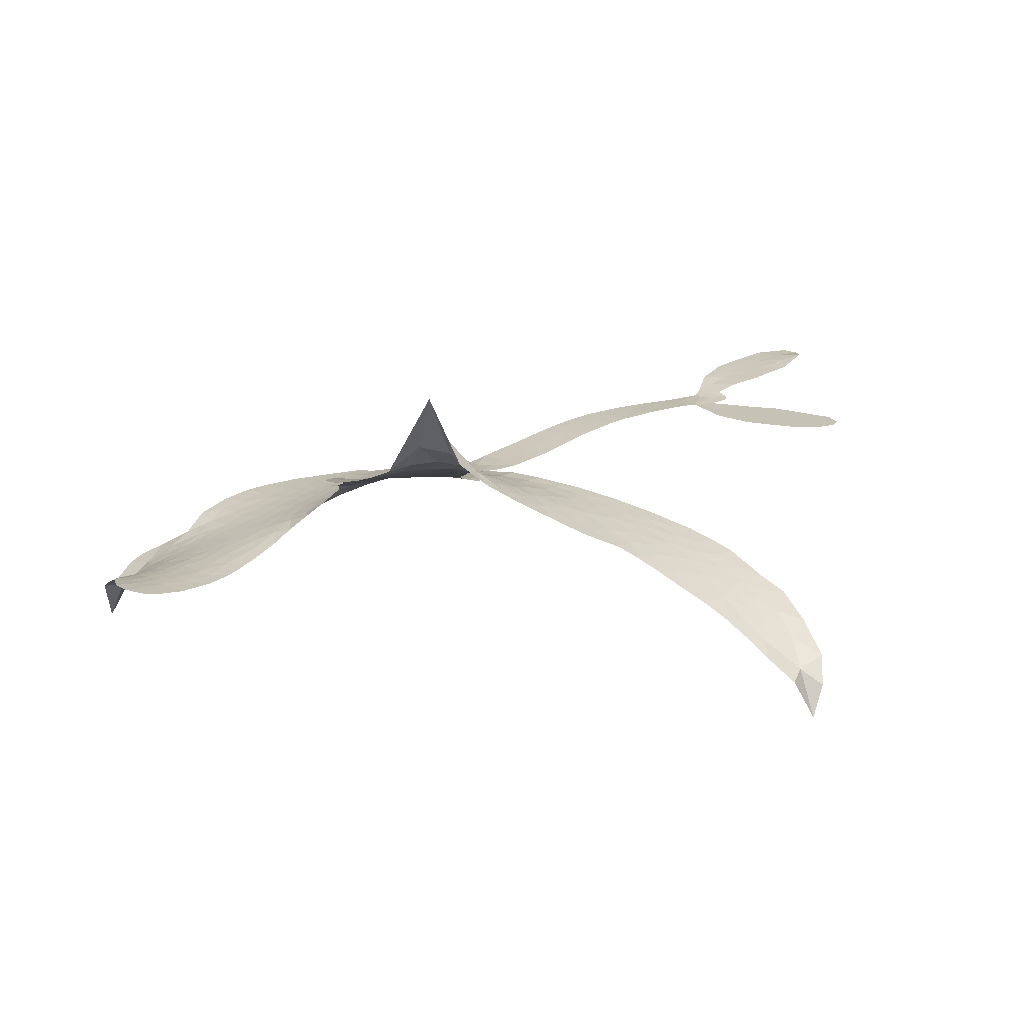
<metadata>
{"format":"obj","ext":"obj","renderer":"f3d","projection":"perspective","resolution":1024,"background":"white","views":[{"elev":19.2,"azim":-15.8,"up":"+Z"}]}
</metadata>
<code>
v -4.569 0.4504 0.2257
v -4.567 0.5312 0.2142
v -4.543 0.6065 0.1893
v -4.577 0.6604 0.1564
v -4.583 0.7164 0.1258
v -4.559 0.7947 0
v -4.526 0.8456 0.102
v -4.484 0.8774 0.135
v -4.442 0.8922 0.1547
v -4.378 0.8883 0.1819
v -4.304 0.861 0.2241
v -4.249 0.9255 0.2597
v -4.166 0.9778 0.2811
v -4.092 1.007 0.2947
v -4.026 1.012 0.3046
v -3.934 1.003 0.3194
v -3.744 0.9223 0.357
v -3.706 0.8638 0.3705
v -3.544 0.6147 0.4716
v -3.517 0.6009 0.486
v -3.501 0.5759 0.5
v -3.511 0.393 0.5272
v -3.107 0.506 0.6118
v -2.805 0.3919 0.6795
v -2.792 0.3982 0.6864
v -2.667 0.5529 0.7179
v -2.507 0.6185 0.7338
v -2.426 0.6104 0.7382
v -2.404 0.565 0.741
v -2.418 0.5054 0.75
v -2.494 0.4465 0.73
v -2.605 0.4016 0.7164
v -2.735 0.3701 0.6913
v -2.728 0.3351 0.6867
v -2.737 0.3091 0.6845
v -2.786 0.2944 0.6806
v -2.722 0.2566 0.6797
v -2.623 0.1943 0.6797
v -2.507 0.0689 0.6797
v -2.502 0.02138 0.6797
v -2.525 -0.009016 0.6797
v -2.586 -0.018 0.6797
v -2.644 0.003146 0.6797
v -2.754 0.08465 0.6797
v -2.838 0.3027 0.6784
v -3.518 0.2415 0.5463
v -3.55 0.08616 0.5748
v -3.575 0.07029 0.5774
v -3.62 0.07257 0.5876
v -3.63 0.05223 0.6008
v -3.626 0.03017 0.6103
v -3.653 -0.1209 0.669
v -3.622 -0.2146 0.7013
v -3.498 -0.2836 0.6935
v -3.141 -0.4839 0.5832
v -3.06 -0.5749 0.546
v -3.012 -0.6732 0.5055
v -2.973 -0.7288 0.4795
v -2.946 -0.9237 0.3786
v -2.966 -0.9833 0.324
v -2.999 -1.009 0.25
v -3.051 -1.001 0.3476
v -3.11 -0.9602 0.4048
v -3.268 -0.7864 0.5381
v -3.401 -0.6732 0.6229
v -3.493 -0.6546 0.662
v -3.567 -0.6112 0.6969
v -3.722 -0.571 0.7854
v -3.783 -0.5462 0.8353
v -3.849 -0.5005 1
v -3.934 -0.4011 0.7852
v -3.997 -0.2714 0.7241
v -4.024 -0.06975 0.6592
v -4.022 0.009662 0.64
v -3.941 0.199 0.5732
v -3.949 0.2538 0.5548
v -3.916 0.2958 0.5366
v -3.91 0.3399 0.5138
v -3.937 0.4023 0.488
v -3.928 0.4231 0.4836
v -3.903 0.4304 0.475
v -3.9 0.4477 0.4601
v -3.941 0.5129 0.3966
v -3.989 0.5224 0.3579
v -4.043 0.5071 0.3262
v -4.25 0.3556 0.2586
v -4.31 0.323 0.2511
v -4.395 0.3007 0.2439
v -4.461 0.3081 0.2394
v -4.503 0.3306 0.2368
v -4.545 0.3837 0.2319
v -3.152 0.3652 0.5994
v -2.798 0.3673 0.682
v -3.864 0.4375 0.4707
v -3.651 0.07612 0.5938
v -3.64 -0.04575 0.6381
v -3.903 0.401 0.4874
v -3.544 0.5633 0.4858
v -3.533 0.1615 0.5622
v -2.994 0.3739 0.6359
v -2.767 0.3793 0.688
v -2.915 0.3484 0.6569
v -2.876 0.328 0.6682
v -3.923 0.3702 0.4976
v -3.627 0.116 0.5788
v -2.738 0.4884 0.7066
v -2.774 0.3396 0.6836
v -2.74 0.4307 0.6984
v -3.015 -0.9523 0.3594
v -2.558 0.03873 0.6797
v -3.861 0.5029 0.4356
v -3.658 0.02368 0.6142
v -3.879 0.3687 0.5014
v -4.443 0.3908 0.2382
v -4.437 0.8108 0.1552
v -4.026 0.5782 0.3324
v -3.496 0.4853 0.5019
v -3.584 0.1134 0.574
v -2.939 0.4741 0.6416
v -2.866 0.4349 0.6585
v -3.695 0.14 0.5787
v -3.626 0.5937 0.4567
v -3.846 0.3097 0.5268
v -3.918 0.5858 0.378
v -3.594 0.1854 0.5604
v -2.839 0.3561 0.6737
v -3.734 0.05412 0.6088
v -2.872 0.3813 0.6633
v -2.909 0.4066 0.6528
v -3.874 0.2347 0.5563
v -3.068 -0.7657 0.4835
v -2.814 0.1739 0.6798
v -2.47 0.5618 0.7367
v -2.673 0.3894 0.7065
v -2.566 0.1327 0.6797
v -4.48 0.6995 0.1614
v -2.953 0.3666 0.6462
v -3.026 -0.7305 0.4878
v -2.799 0.2381 0.6796
v -3.112 -0.6619 0.5314
v -2.956 -0.8275 0.436
v -3.014 -0.8014 0.4558
v -4.05 0.8947 0.2996
v -3.702 -0.4476 0.7746
v -4.498 0.4379 0.2303
v -4.33 0.4268 0.2508
v -4.497 0.7907 0.111
v -3.739 0.4664 0.4757
v -3.741 -0.06156 0.6496
v -2.587 0.5872 0.7265
v -2.685 0.4533 0.709
v -4.52 0.6583 0.1686
v -4.437 0.5967 0.2103
v -4.463 0.6461 0.189
v -4.35 0.6701 0.2197
v -4.413 0.6918 0.1922
v -3.184 -0.8665 0.4788
v -3.008 -0.8778 0.4135
v -4.055 0.9563 0.2993
v -3.826 0.8349 0.3529
v -3.73 -0.5067 0.8021
v -4.303 0.3795 0.2536
v -4.154 0.4292 0.2803
v -4.375 0.3725 0.2454
v -3.804 0.4701 0.4638
v -3.688 -0.07285 0.6517
v -3.733 -0.1606 0.6851
v -4.402 0.6413 0.2092
v -4.336 0.5724 0.2398
v -4.337 0.7662 0.2106
v -4.436 0.7481 0.1665
v -4.121 0.9207 0.2852
v -3.974 0.9334 0.3145
v -3.771 0.8662 0.3597
v -3.643 -0.5884 0.7377
v -3.785 -0.4503 0.8371
v -3.808 0.3957 0.4939
v -3.765 0.5844 0.4282
v -4.361 0.7183 0.2071
v -4.27 0.7182 0.2406
v -3.839 0.9647 0.3381
v -3.886 0.547 0.4059
v -3.672 -0.4948 0.7629
v -3.589 -0.4244 0.7213
v -3.8 0.532 0.4387
v -3.83 0.8993 0.3449
v -3.618 0.7475 0.4135
v -3.84 0.5839 0.4069
v -3.9 0.9261 0.329
v -3.855 0.6958 0.3697
v -3.741 0.7544 0.3864
v -3.868 0.6358 0.3811
v -3.738 0.8137 0.3747
v -3.776 0.6618 0.4007
v -3.964 0.6626 0.3427
v -3.661 0.8079 0.3907
v -3.93 0.6293 0.3617
v -3.678 0.7505 0.4009
v -3.712 0.6942 0.408
v -3.645 0.6904 0.4239
v -3.68 0.6348 0.4322
v -3.578 0.6831 0.4395
v -3.693 0.5622 0.4521
v -3.612 0.6452 0.4445
v -3.976 0.567 0.3566
v -3.695 0.0872 0.5947
v -3.741 0.1102 0.5908
v -3.76 0.2129 0.5591
v -3.831 0.0626 0.6117
v -2.477 0.5028 0.7369
v -2.535 0.5409 0.7299
v -2.603 0.5188 0.722
v -4.408 0.4778 0.2361
v -4.393 0.425 0.2418
v -3.618 0.4347 0.5029
v -4.498 0.5519 0.211
v -4.147 0.5379 0.2908
v -3.675 -0.1772 0.6893
v -3.73 -0.2719 0.7251
v -3.674 -0.2432 0.7096
v -3.725 -0.2167 0.705
v -3.828 -0.2007 0.7037
v -3.782 -0.2392 0.7171
v -3.652 -0.3431 0.7315
v -3.877 -0.2983 0.7473
v -3.679 -0.2956 0.7248
v -3.742 -0.3555 0.7615
v -3.6 -0.2917 0.71
v -3.838 -0.256 0.7274
v -4.009 -0.1702 0.6901
v -3.807 -0.3201 0.7569
v -4.365 0.8243 0.1933
v -4.39 0.7784 0.1846
v -4.186 0.9193 0.2717
v -4.228 0.8575 0.2538
v -4.156 0.862 0.2745
v -4.195 0.7811 0.2617
v -3.98 1.008 0.3118
v -4.008 0.9686 0.3078
v -3.799 -0.4992 0.8842
v -3.859 -0.4238 0.8518
v -4.267 0.6382 0.2505
v -3.886 0.9844 0.3281
v -3.959 0.8152 0.3236
v -3.809 0.2548 0.5464
v -3.826 0.1811 0.5721
v -3.718 0.3331 0.5222
v -3.78 0.3191 0.5242
v -3.744 0.2745 0.5395
v -3.685 0.2275 0.5533
v -3.909 -0.03212 0.6463
v -2.656 0.4996 0.7155
v -2.61 0.4612 0.7185
v -2.551 0.4248 0.7232
v -2.542 0.4829 0.7269
v -4.446 0.4405 0.2347
v -4.47 0.4972 0.2253
v -4.416 0.5392 0.2266
v -3.555 0.4406 0.5093
v -3.634 0.5142 0.4783
v -4.492 0.6025 0.1974
v -4.082 0.5394 0.3121
v -4.098 0.6045 0.3038
v -4.1 0.4671 0.2987
v -4.24 0.4419 0.2655
v -4.159 0.4831 0.2851
v -4.226 0.508 0.2703
v -4.21 0.5853 0.2714
v -3.744 -0.4103 0.7878
v -3.685 -0.3921 0.7543
v -3.803 -0.3828 0.7952
v -3.865 -0.3605 0.7847
v -3.577 -0.3592 0.7124
v -3.31 -0.3686 0.6428
v -3.537 -0.32 0.7002
v -3.507 -0.38 0.6932
v -3.402 -0.3232 0.6703
v -3.517 -0.4434 0.6962
v -3.568 -0.4842 0.7136
v -3.388 -0.4447 0.6548
v -3.47 -0.3393 0.6848
v -3.622 -0.4677 0.7373
v -3.564 -0.5463 0.7058
v -3.455 -0.4253 0.6767
v -3.407 -0.3821 0.666
v -3.498 -0.579 0.6752
v -3.342 -0.4116 0.6458
v -3.441 -0.5093 0.6647
v -3.285 -0.5146 0.6146
v -3.506 -0.5023 0.6883
v -3.222 -0.4213 0.6131
v -3.326 -0.4673 0.6342
v -3.373 -0.5068 0.6426
v -3.259 -0.4623 0.6166
v -3.403 -0.5862 0.6397
v -3.195 -0.5361 0.5857
v -3.561 -0.2497 0.7027
v -4.273 0.803 0.2353
v -4.295 0.674 0.2374
v -4.324 0.6292 0.2343
v -4.237 0.6832 0.2548
v -4.21 0.731 0.2592
v -4.196 0.6429 0.2708
v -4.099 0.749 0.2913
v -4.173 0.6948 0.2734
v -4.118 0.6602 0.2928
v -4.041 0.6594 0.3173
v -4.012 0.6258 0.3315
v -3.984 0.7345 0.3253
v -4.066 0.7059 0.3044
v -3.946 0.8774 0.3226
v -4.007 0.8517 0.3098
v -3.894 0.8402 0.337
v -4.088 0.8281 0.291
v -4.032 0.7884 0.3071
v -3.906 0.769 0.3424
v -3.777 0.1543 0.5786
v -3.827 0.1219 0.5919
v -3.979 0.1036 0.6113
v -3.889 0.1513 0.5866
v -3.959 0.1506 0.5936
v -3.924 0.1088 0.6036
v -3.944 0.03544 0.628
v -3.719 0.1859 0.5663
v -3.649 0.1808 0.5645
v -3.622 0.2558 0.5454
v -3.973 -0.03122 0.6483
v -3.903 -0.2176 0.7103
v -4.528 0.4903 0.2217
v -3.548 0.5016 0.4951
v -3.69 0.5016 0.472
v -3.741 0.5273 0.4535
v -3.684 0.426 0.4968
v -3.593 0.5488 0.4769
v -4.203 0.3923 0.2675
v -4.154 0.582 0.2876
v -4.273 0.5861 0.2543
v -4.296 0.5236 0.2533
v -4.361 0.518 0.2406
v -3.455 -0.6107 0.6543
v -3.329 -0.5686 0.6182
v -4.248 0.7633 0.2449
v -4.146 0.8134 0.2761
v -3.927 0.7142 0.3446
v -3.883 0.02491 0.6271
v -3.822 -0.03507 0.6437
v -4.001 0.05673 0.6271
v -3.571 0.2438 0.5475
v -3.544 0.3196 0.5353
v -3.669 0.2981 0.5342
v -3.608 0.3425 0.5264
v -3.595 0.4862 0.4925
v -3.743 0.396 0.4999
v -4.288 0.4718 0.2572
v -3.355 -0.6255 0.6153
v -3.329 -0.7254 0.5793
v -3.245 -0.6461 0.5739
v -3.364 -0.6982 0.6006
v -3.309 -0.664 0.5895
v -3.266 -0.7086 0.5625
v -3.291 -0.6115 0.5968
v -3.233 -0.5827 0.5858
v -3.182 -0.7031 0.538
v -3.163 -0.6057 0.561
v -3.106 -0.6009 0.5482
v -3.063 -0.6464 0.525
v -3.098 -0.5281 0.5649
v -3.317 0.2906 0.5668
v -3.327 0.4404 0.5732
v -3.566 0.376 0.5228
v -3.657 0.3688 0.5162
v -3.225 -0.7435 0.5385
v -3.156 -0.7835 0.5021
v -3.225 -0.8248 0.5102
v -3.075 -0.8473 0.4493
v -3.141 -0.5502 0.569
v -3.413 0.2552 0.5522
v -3.108 -0.804 0.4787
v -3.147 -0.9116 0.4437
v -3.128 -0.8576 0.4618
v -3.091 -0.9046 0.4252
v -3.422 0.4056 0.5547
v -3.504 0.3359 0.5374
v -3.467 0.3932 0.5441
v -2.624 0.07852 0.6797
v -2.626 0.1366 0.6797
v -2.711 0.1625 0.6797
v -2.699 0.04316 0.6797
v -2.683 0.1043 0.6797
v -4.526 0.7376 0.1157
v -3.712 -0.003826 0.6274
v -3.771 0.001497 0.6288
v -3.791 0.7166 0.3826
v -3.805 0.7765 0.3671
v -3.735 0.6285 0.4213
v -3.965 -0.3363 0.7518
v -3.937 -0.2834 0.7348
v -3.199 -0.4796 0.5978
v -3.943 -0.1126 0.6725
v -3.88 -0.1495 0.685
v -3.804 -0.1255 0.6748
v -3.885 -0.08845 0.6639
v -3.755 -0.113 0.6685
v -3.834 -0.08529 0.6614
v -3.192 -0.6486 0.5572
v -3.12 -0.7285 0.5116
v -3.074 -0.706 0.5075
v -3.432 0.3286 0.5506
v -3.465 0.2476 0.5468
v -3.375 0.312 0.5592
v -3.374 0.4219 0.564
v -3.233 0.3311 0.5828
v -3.338 0.3607 0.5674
v -3.274 0.311 0.5747
v -3.224 0.4807 0.5922
v -3.278 0.3892 0.5786
v -3.223 0.4048 0.5888
v -3.277 0.4613 0.5826
v -3.192 0.3497 0.591
v -2.677 0.2243 0.6797
v -2.756 0.2002 0.6797
v -2.785 0.1287 0.6797
v -3.855 0.7467 0.3594
v -4.016 -0.12 0.6737
v -3.947 -0.1737 0.6931
v -4.003 -0.2207 0.7075
v -3.953 -0.2351 0.7149
v -3.469 0.3002 0.545
v -3.021 0.5001 0.6259
v -2.99 0.4461 0.6334
v -3.073 0.3834 0.6169
v -3.033 0.384 0.6262
v -3.052 0.4465 0.6213
v -3.106 0.439 0.6111
v -3.167 0.497 0.6019
v -3.176 0.4307 0.5981
v -3.613 -0.5212 0.7309
v -3.674 -0.5473 0.7601
f 112 206 391
f 186 160 174
f 75 130 76
f 203 122 201
f 105 121 206
f 45 107 93
f 51 50 112
f 123 78 77
f 89 88 114
f 125 118 99
f 1 91 145
f 162 164 87
f 25 108 106
f 43 42 110
f 80 79 97
f 126 93 24
f 58 138 142
f 179 299 180
f 128 129 102
f 105 125 325
f 52 166 167
f 143 159 172
f 240 176 70
f 142 138 131
f 176 240 161
f 223 231 219
f 59 158 109
f 95 112 50
f 117 21 98
f 113 94 97
f 97 104 113
f 104 78 113
f 349 383 22
f 166 112 391
f 105 95 49
f 74 73 327
f 51 112 96
f 82 94 111
f 107 34 101
f 52 218 53
f 323 345 322
f 203 260 122
f 90 89 114
f 167 221 218
f 145 256 257
f 91 90 114
f 298 232 170
f 98 19 334
f 282 183 437
f 77 76 130
f 4 3 152
f 152 5 4
f 56 365 366
f 45 126 103
f 115 9 8
f 8 7 147
f 45 139 36
f 106 151 252
f 147 7 6
f 381 158 375
f 114 145 91
f 246 208 245
f 136 154 156
f 10 9 115
f 19 122 334
f 205 83 124
f 17 174 18
f 84 205 116
f 165 111 94
f 182 83 111
f 162 146 164
f 239 15 159
f 206 207 127
f 129 137 102
f 236 234 235
f 350 250 326
f 172 159 14
f 180 302 342
f 126 45 93
f 322 318 320
f 239 238 15
f 211 150 212
f 5 152 390
f 136 152 154
f 25 93 101
f 31 30 210
f 107 45 36
f 124 192 197
f 161 183 144
f 119 430 137
f 120 119 129
f 296 364 376
f 359 361 355
f 287 274 285
f 363 373 406
f 276 285 281
f 50 49 95
f 53 218 220
f 275 54 297
f 49 48 118
f 126 128 103
f 274 287 294
f 58 57 138
f 78 123 113
f 407 406 131
f 118 105 49
f 375 158 142
f 68 161 69
f 61 109 62
f 421 139 132
f 109 60 59
f 166 52 96
f 423 394 160
f 60 109 61
f 348 349 351
f 85 84 116
f 141 58 142
f 162 87 86
f 43 110 385
f 134 32 151
f 386 385 135
f 110 42 41
f 110 135 385
f 102 103 128
f 57 366 407
f 40 110 41
f 40 39 110
f 421 387 420
f 119 137 129
f 141 158 59
f 37 36 139
f 105 206 95
f 47 118 48
f 94 81 97
f 95 206 112
f 430 433 432
f 432 100 430
f 413 416 369
f 82 81 94
f 177 165 94
f 98 20 19
f 98 21 20
f 97 79 104
f 63 62 109
f 108 151 106
f 117 330 259
f 210 133 211
f 93 107 101
f 83 82 111
f 259 22 117
f 348 99 46
f 47 99 118
f 24 93 25
f 132 139 45
f 35 34 107
f 126 24 128
f 101 34 33
f 118 125 105
f 130 123 77
f 115 8 147
f 128 24 120
f 108 101 33
f 27 133 28
f 108 33 134
f 255 253 254
f 185 111 165
f 28 133 29
f 133 30 29
f 129 128 120
f 110 39 135
f 159 15 14
f 145 114 256
f 193 160 394
f 101 108 25
f 389 388 385
f 36 35 107
f 168 154 153
f 81 80 97
f 372 373 363
f 151 108 134
f 214 114 164
f 145 257 329
f 163 265 335
f 179 233 171
f 390 6 5
f 147 390 171
f 113 123 177
f 177 123 248
f 209 346 392
f 397 396 225
f 261 154 152
f 27 150 211
f 253 252 151
f 152 136 390
f 3 2 216
f 168 169 300
f 261 152 3
f 168 156 154
f 261 153 154
f 234 236 172
f 179 156 155
f 147 171 115
f 64 374 372
f 375 380 381
f 141 142 158
f 142 131 375
f 172 14 13
f 143 173 239
f 308 205 197
f 196 198 187
f 283 175 67
f 161 144 176
f 264 266 163
f 214 146 213
f 85 262 264
f 262 85 116
f 114 88 164
f 87 164 88
f 177 94 113
f 332 148 331
f 112 166 96
f 166 149 403
f 346 209 345
f 223 219 221
f 169 168 153
f 155 156 168
f 265 162 86
f 162 265 146
f 179 180 170
f 11 10 232
f 136 156 171
f 171 156 179
f 12 234 13
f 172 13 234
f 173 311 189
f 189 311 313
f 16 173 189
f 200 198 199
f 288 280 284
f 183 282 144
f 270 184 224
f 70 176 241
f 245 248 123
f 148 165 177
f 188 194 192
f 188 182 185
f 179 155 299
f 179 170 233
f 299 300 242
f 301 302 180
f 188 192 124
f 17 181 186
f 83 182 124
f 438 161 68
f 437 283 279
f 288 290 286
f 220 226 228
f 332 165 148
f 188 185 178
f 17 186 174
f 189 186 181
f 174 193 18
f 185 182 111
f 202 187 200
f 182 188 124
f 16 189 243
f 311 173 312
f 189 313 186
f 194 190 192
f 18 193 196
f 194 188 178
f 190 195 197
f 160 193 174
f 198 196 193
f 122 204 201
f 393 194 199
f 160 313 316
f 304 314 343
f 190 197 192
f 198 193 191
f 197 195 308
f 199 191 393
f 198 191 199
f 395 194 178
f 198 200 187
f 201 200 199
f 204 19 202
f 395 199 194
f 201 395 203
f 332 178 185
f 204 202 200
f 260 331 333
f 201 204 200
f 19 204 122
f 83 205 84
f 197 205 124
f 207 206 121
f 206 127 391
f 324 317 207
f 130 320 246
f 250 350 249
f 123 130 245
f 127 207 209
f 207 121 324
f 30 133 210
f 133 27 211
f 150 26 212
f 210 211 255
f 252 212 26
f 253 255 212
f 146 354 339
f 258 153 216
f 146 214 164
f 256 214 213
f 353 247 333
f 348 46 349
f 2 1 329
f 216 257 258
f 307 263 308
f 354 267 338
f 52 167 218
f 221 220 218
f 221 167 223
f 269 270 227
f 219 226 220
f 53 220 228
f 167 222 223
f 219 220 221
f 402 400 404
f 328 225 229
f 222 229 223
f 269 227 271
f 226 227 224
f 224 273 228
f 397 72 396
f 71 70 241
f 227 226 219
f 226 224 228
f 223 229 231
f 144 269 176
f 273 224 184
f 297 53 228
f 399 251 327
f 231 229 225
f 400 402 399
f 426 427 425
f 71 241 272
f 219 231 227
f 10 115 232
f 233 115 171
f 170 232 233
f 115 233 232
f 11 235 12
f 234 12 235
f 11 232 298
f 236 143 172
f 235 11 298
f 235 237 343
f 299 301 180
f 237 302 304
f 143 239 159
f 173 16 238
f 173 238 239
f 70 69 240
f 161 240 69
f 176 269 271
f 271 231 272
f 338 268 337
f 262 263 217
f 314 312 143
f 189 181 243
f 316 313 244
f 246 245 130
f 249 248 245
f 319 322 321
f 318 207 317
f 250 249 208
f 215 260 333
f 249 245 208
f 248 247 353
f 250 208 324
f 247 248 249
f 325 250 324
f 325 326 250
f 230 399 424
f 400 222 401
f 106 252 26
f 253 151 32
f 255 254 31
f 212 252 253
f 210 255 31
f 253 32 254
f 212 255 211
f 214 256 114
f 257 256 213
f 257 213 258
f 216 2 329
f 339 258 213
f 169 153 258
f 330 117 98
f 326 351 350
f 331 260 203
f 259 330 352
f 3 216 261
f 153 261 216
f 263 262 116
f 266 264 262
f 310 304 305
f 301 242 303
f 265 266 267
f 266 262 217
f 267 266 217
f 265 163 266
f 268 267 217
f 268 338 267
f 263 336 217
f 268 303 337
f 270 269 144
f 227 231 271
f 270 144 282
f 227 270 224
f 272 231 225
f 176 271 241
f 272 225 396
f 241 271 272
f 184 278 276
f 228 273 275
f 276 284 285
f 285 274 277
f 273 276 275
f 284 276 278
f 184 276 273
f 54 275 281
f 175 283 437
f 276 281 275
f 279 184 282
f 278 184 279
f 437 279 282
f 290 288 284
f 376 398 296
f 277 54 281
f 282 184 270
f 438 183 161
f 66 286 67
f 67 286 283
f 279 290 278
f 284 280 285
f 285 280 287
f 277 281 285
f 340 65 295
f 278 290 284
f 292 287 280
f 294 287 292
f 340 286 66
f 341 293 295
f 292 280 293
f 358 359 355
f 279 283 290
f 286 290 283
f 293 280 288
f 291 294 398
f 294 292 289
f 295 293 288
f 289 292 293
f 294 289 296
f 294 291 274
f 340 288 286
f 293 341 289
f 361 362 341
f 365 376 364
f 342 170 180
f 275 297 228
f 237 235 298
f 300 299 155
f 301 299 242
f 168 300 155
f 337 300 169
f 242 337 303
f 342 302 237
f 305 301 303
f 311 312 244
f 336 303 268
f 307 310 306
f 301 305 302
f 305 303 306
f 303 336 306
f 304 302 305
f 307 306 263
f 305 306 310
f 308 263 116
f 307 195 309
f 308 116 205
f 195 307 308
f 309 344 316
f 309 244 315
f 307 309 310
f 315 310 309
f 312 173 143
f 313 311 244
f 314 143 236
f 315 312 314
f 244 309 316
f 186 313 160
f 343 314 236
f 315 314 304
f 315 304 310
f 244 312 315
f 344 309 195
f 393 394 423
f 208 246 317
f 318 317 246
f 75 320 130
f 207 318 209
f 323 251 345
f 320 318 246
f 320 321 322
f 322 319 323
f 320 75 321
f 318 322 209
f 347 74 323
f 327 323 74
f 317 324 208
f 325 324 121
f 105 325 121
f 326 325 125
f 348 326 125
f 350 247 249
f 230 425 399
f 323 327 251
f 427 397 328
f 73 399 327
f 145 329 1
f 216 329 257
f 334 330 98
f 215 352 260
f 332 331 203
f 331 148 333
f 178 332 203
f 332 185 165
f 353 333 148
f 371 247 350
f 122 260 334
f 334 260 352
f 336 263 306
f 265 86 335
f 268 217 336
f 300 337 242
f 337 169 338
f 169 258 339
f 265 354 146
f 146 339 213
f 169 339 338
f 65 340 66
f 288 340 295
f 65 355 295
f 341 295 355
f 237 298 342
f 170 342 298
f 235 343 236
f 304 343 237
f 195 190 344
f 423 344 190
f 346 345 251
f 322 345 209
f 399 425 400
f 391 392 149
f 99 348 125
f 323 319 347
f 413 410 368
f 259 370 22
f 215 351 370
f 326 348 351
f 371 333 247
f 370 351 349
f 371 215 333
f 259 352 215
f 334 352 330
f 148 177 353
f 248 353 177
f 267 354 265
f 339 354 338
f 360 363 357
f 289 341 362
f 357 359 360
f 358 356 359
f 364 140 365
f 360 359 356
f 355 65 358
f 361 359 357
f 356 64 360
f 364 405 140
f 361 357 362
f 355 361 341
f 357 363 405
f 289 362 296
f 360 64 372
f 374 157 373
f 296 362 364
f 362 357 405
f 366 365 140
f 398 376 55
f 366 140 407
f 56 366 57
f 417 415 418
f 365 56 367
f 428 384 383
f 22 370 349
f 215 370 259
f 350 351 371
f 215 371 351
f 373 157 380
f 363 360 372
f 378 375 131
f 373 378 406
f 372 374 373
f 381 380 379
f 365 367 376
f 55 376 367
f 377 410 408
f 46 383 349
f 406 378 131
f 373 380 378
f 63 381 379
f 380 375 378
f 157 379 380
f 63 109 381
f 158 381 109
f 408 382 384
f 22 383 384
f 386 135 38
f 377 408 428
f 428 46 409
f 385 386 389
f 387 386 38
f 389 44 388
f 421 420 37
f 422 44 387
f 386 387 389
f 43 385 388
f 44 389 387
f 171 390 136
f 6 390 147
f 392 391 127
f 166 391 149
f 209 392 127
f 149 392 346
f 394 393 191
f 190 194 393
f 193 394 191
f 423 160 316
f 203 395 178
f 199 395 201
f 272 396 71
f 222 328 229
f 328 397 225
f 291 398 55
f 294 296 398
f 400 328 222
f 401 222 167
f 399 402 251
f 167 403 401
f 404 149 346
f 404 400 401
f 346 251 402
f 166 403 167
f 404 403 149
f 404 401 403
f 346 402 404
f 140 405 363
f 362 405 364
f 407 131 138
f 363 406 140
f 407 138 57
f 140 406 407
f 410 377 368
f 413 411 410
f 428 408 384
f 382 408 410
f 413 414 416
f 382 410 411
f 369 411 413
f 416 414 412
f 436 434 435
f 413 368 414
f 417 416 412
f 92 436 419
f 418 369 416
f 417 419 436
f 139 421 37
f 417 418 416
f 417 412 419
f 387 38 420
f 422 421 132
f 344 423 316
f 421 422 387
f 393 423 190
f 72 397 427
f 399 73 424
f 400 425 328
f 425 427 328
f 425 230 426
f 72 427 426
f 46 428 383
f 377 428 409
f 119 429 430
f 137 430 100
f 432 433 431
f 429 23 433
f 434 431 433
f 433 430 429
f 434 433 23
f 415 417 436
f 92 431 434
f 434 436 92
f 434 23 435
f 415 436 435
f 437 183 438
f 68 175 438
f 437 438 175

</code>
